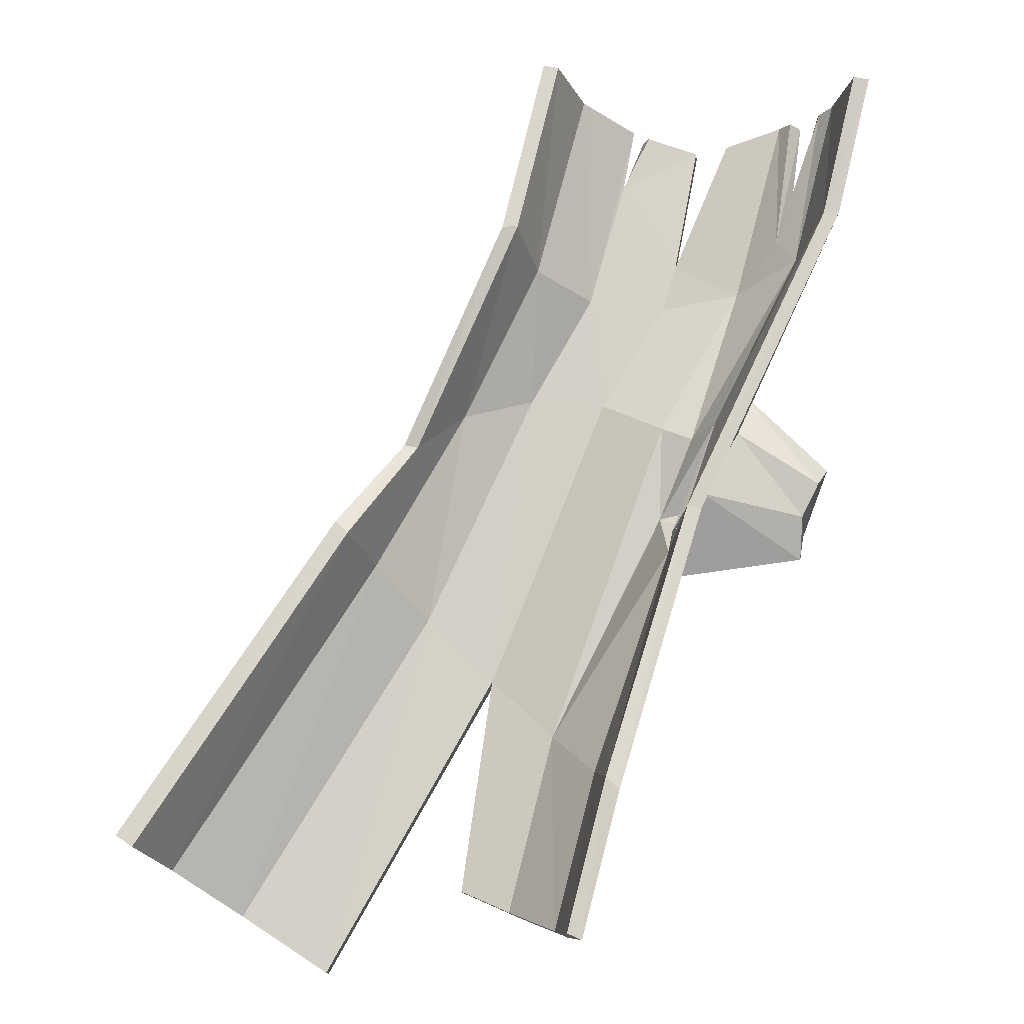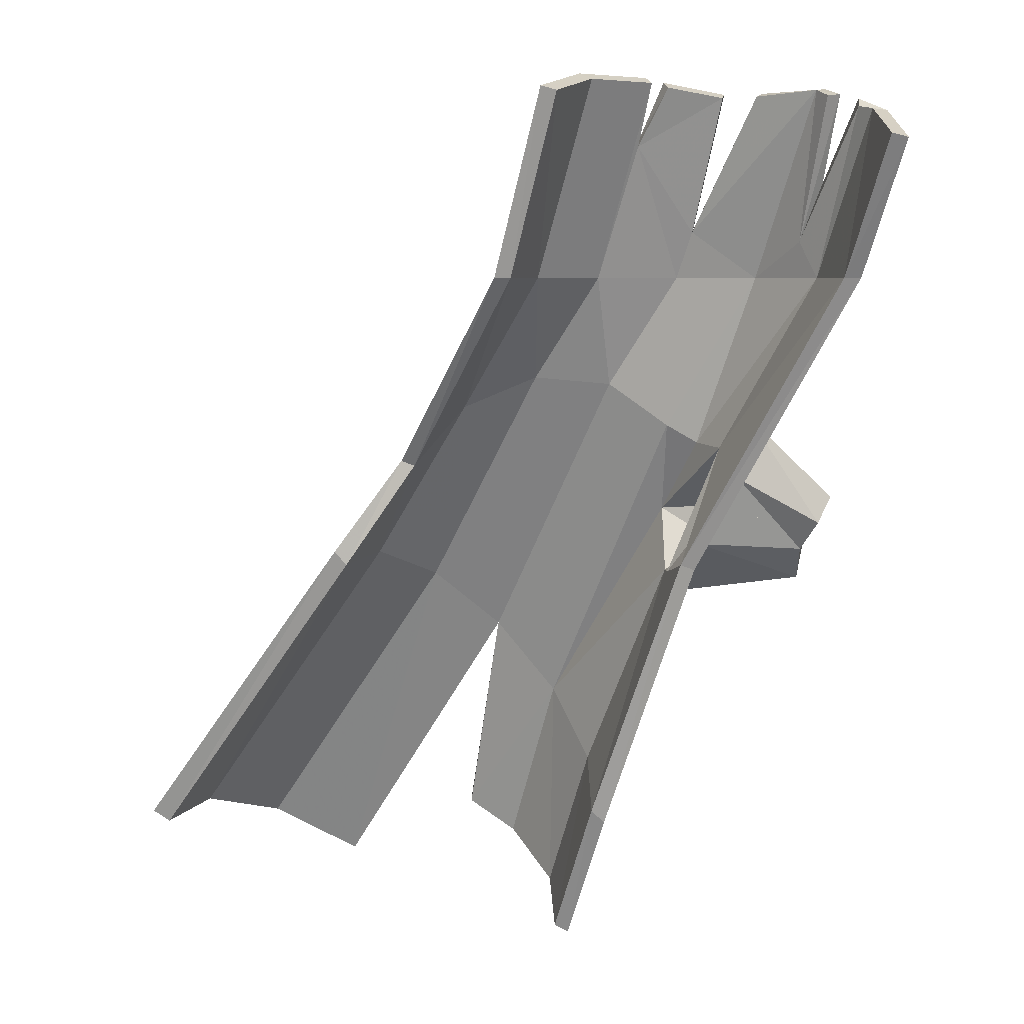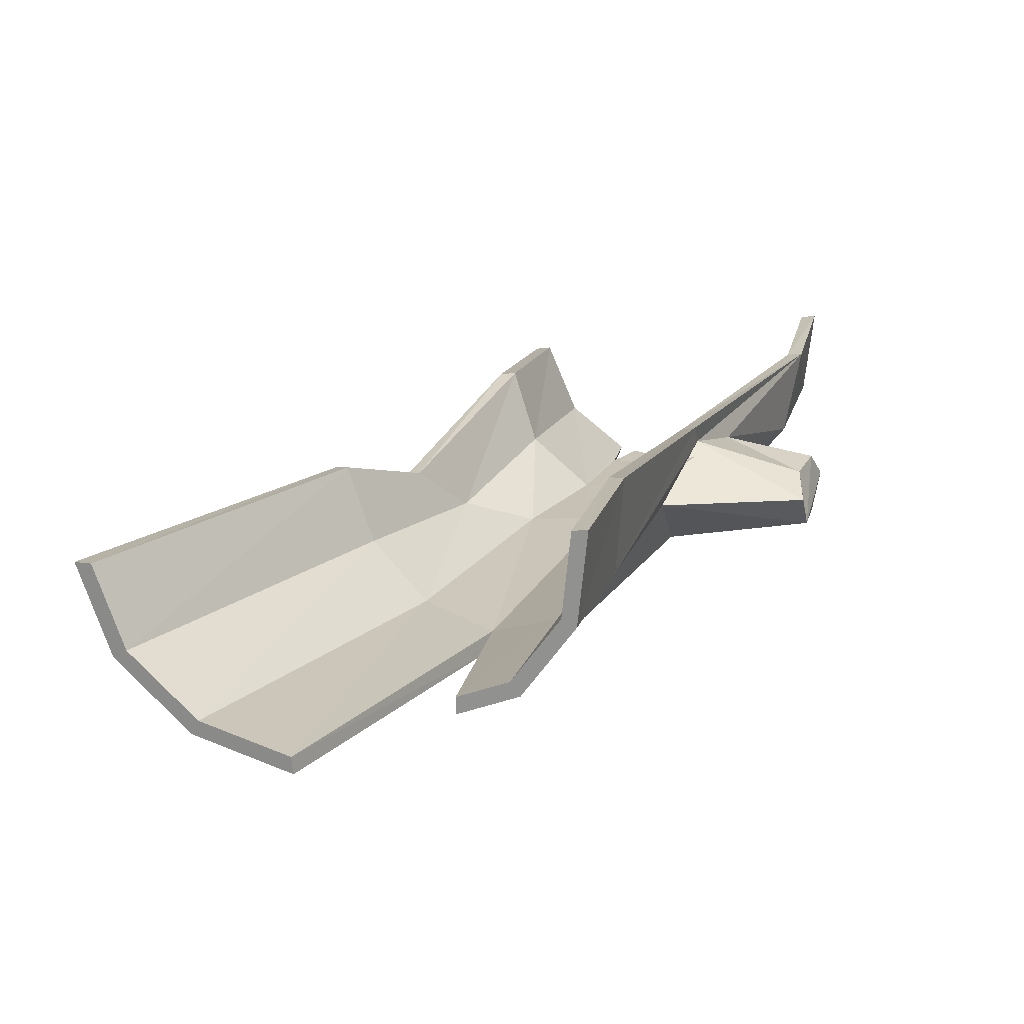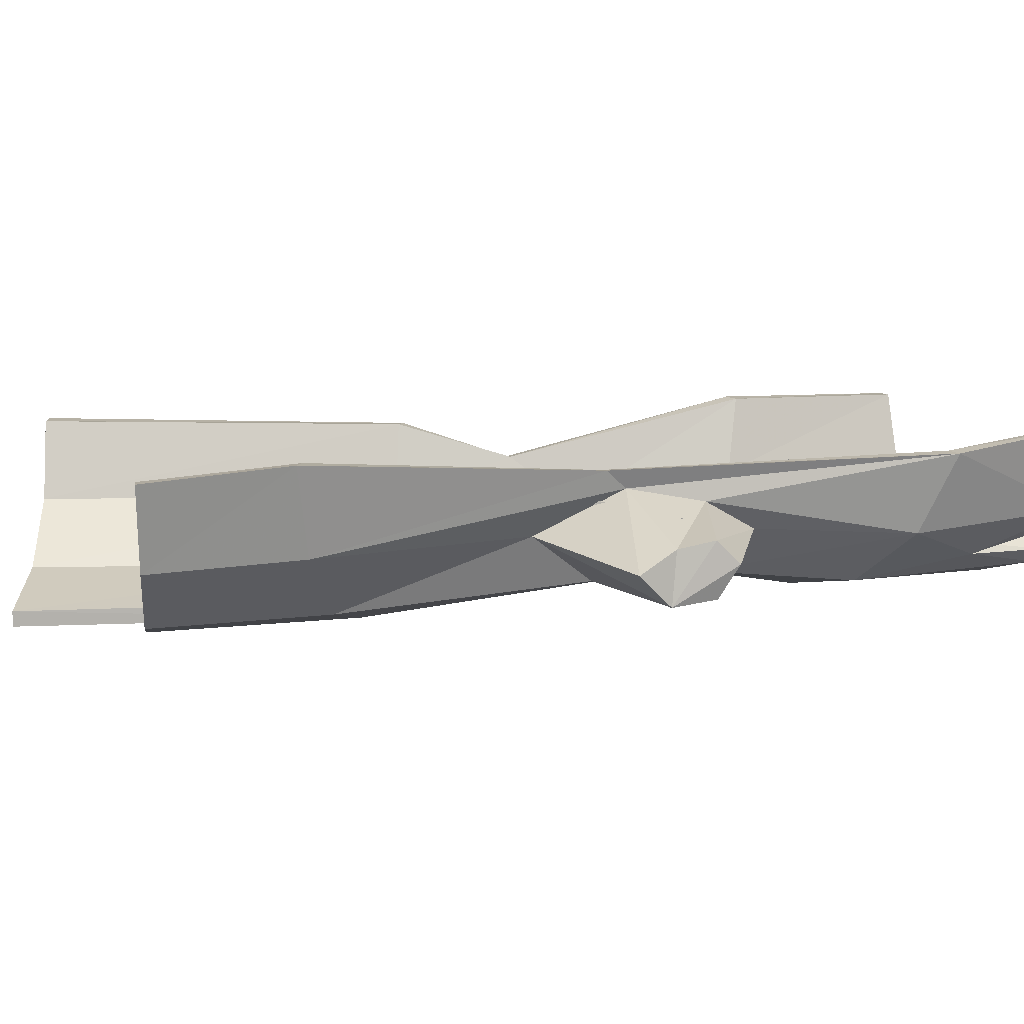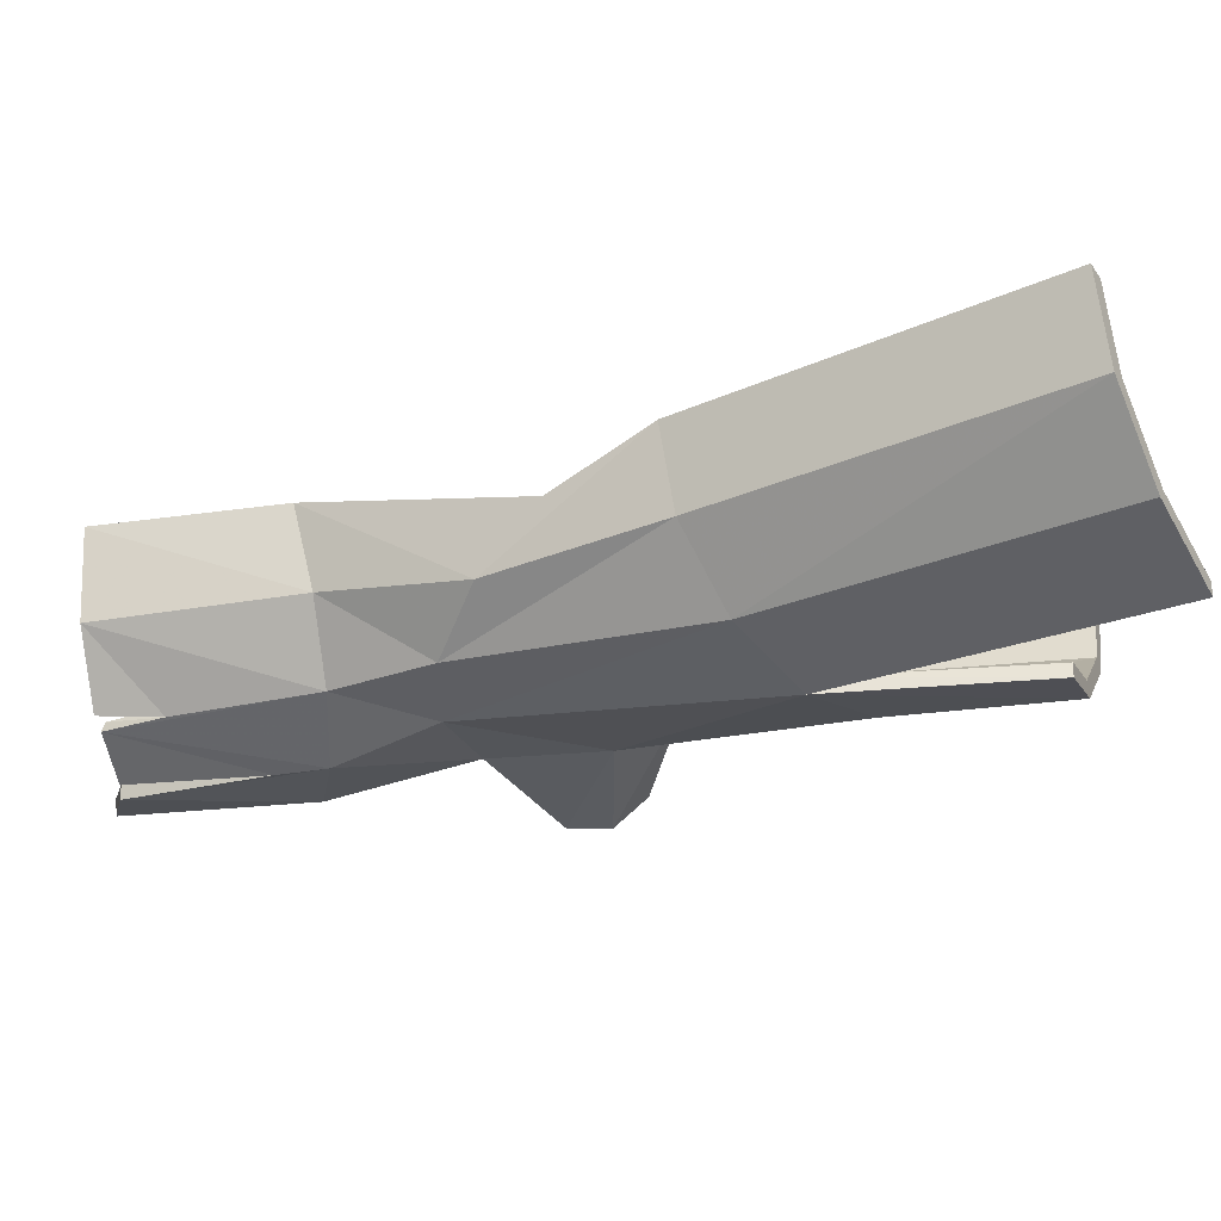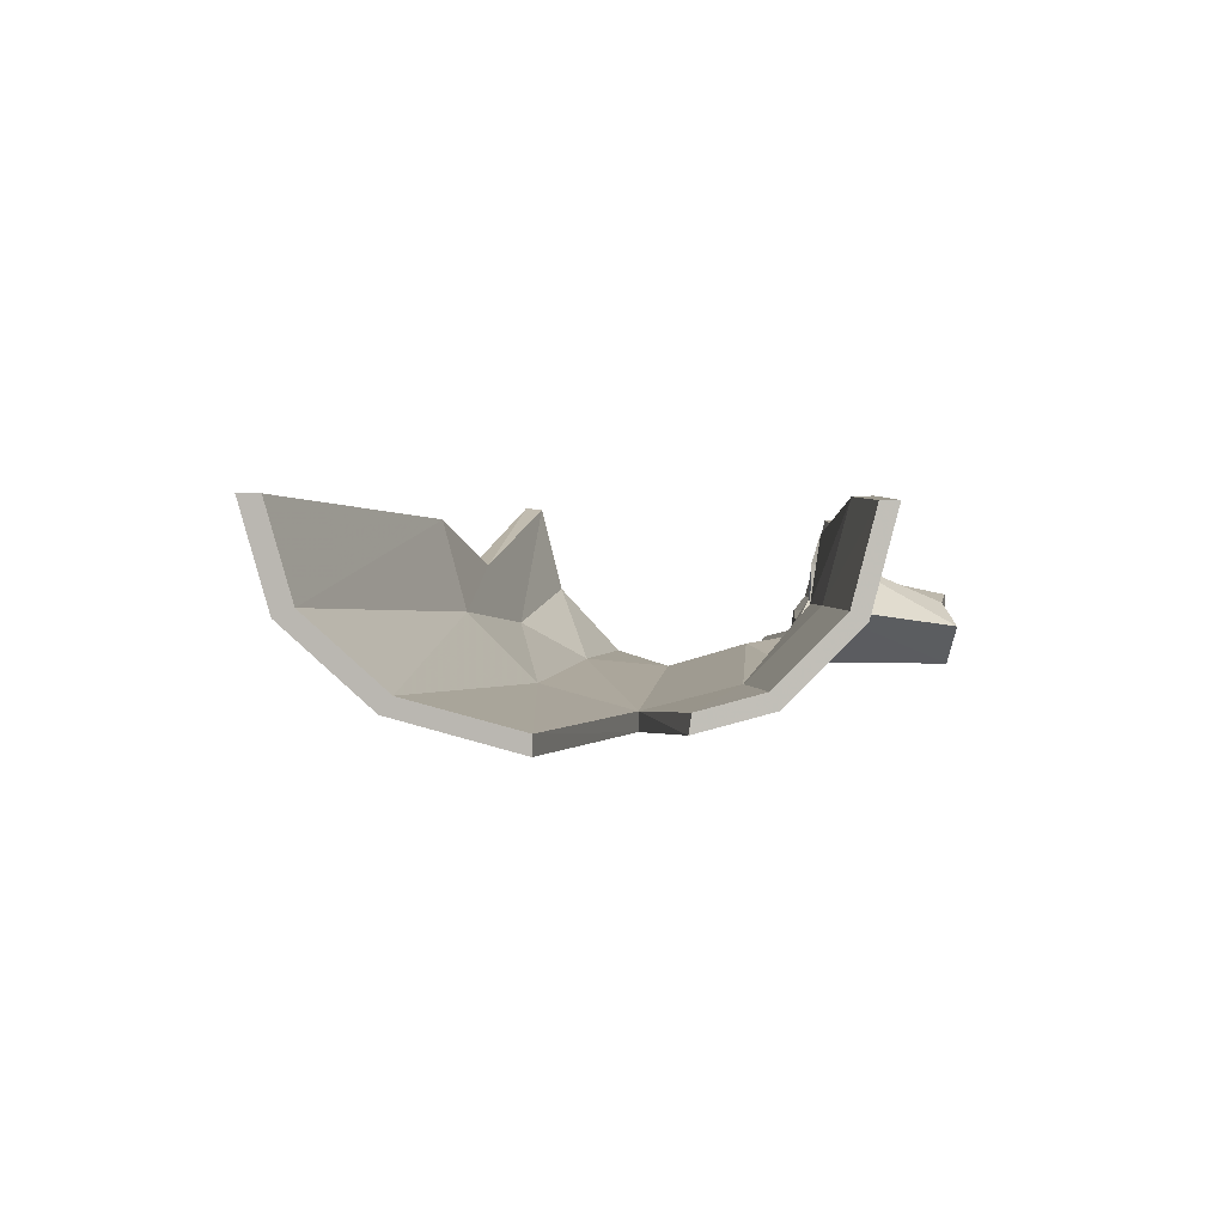
<metadata>
{"format":"obj","ext":"obj","renderer":"f3d","projection":"perspective","resolution":1024,"background":"white","views":[{"elev":-16.8,"azim":5.8,"up":"+Y"},{"elev":21.0,"azim":9.9,"up":"+Y"},{"elev":-77.3,"azim":7.2,"up":"+Y"},{"elev":9.6,"azim":56.6,"up":"+Z"},{"elev":-33.9,"azim":-93.9,"up":"+Z"},{"elev":-0.4,"azim":-17.3,"up":"+Z"}]}
</metadata>
<code>
v 10.3 11.69 2.275
v 9.616 11.92 -0.4802
v 7.671 12.12 -2.51
v 4.498 11.7 -3.271
v 2.105 12.3 -2.452
v 0.2787 12.72 -0.5635
v -0.4828 12.82 2.179
v 0.493 -16.22 1.529
v -0.1363 -15.84 -1.222
v -1.934 -14.95 -3.241
v -8.269 -16.62 -4.136
v -11.2 -14.68 -3.259
v -13.32 -13.29 -1.144
v -14.05 -12.84 1.642
v 9.809 11.81 2.271
v 9.188 12.02 -0.234
v 7.42 12.17 -2.08
v 4.491 11.69 -2.771
v 2.344 12.23 -2.017
v 0.6995 12.62 -0.3098
v 0.007283 12.71 2.183
v 0.03938 -16.01 1.528
v -0.5327 -15.67 -0.9737
v -2.167 -14.85 -2.809
v -8.259 -16.63 -3.636
v -10.92 -14.87 -2.839
v -12.85 -13.61 -0.9162
v -13.51 -13.2 1.617
v -1.864 6.942 2.3
v -1.363 6.958 2.269
v -1.376 6.255 -0.3586
v -0.9191 6.332 -0.1484
v 0.4592 5.796 -2.398
v 0.7493 5.916 -2.002
v 3.15 5.69 -3.272
v 3.195 5.82 -2.797
v 5.974 5.965 -2.745
v 5.763 6.069 -2.318
v 8.176 6.547 -0.9597
v 7.765 6.598 -0.6949
v 9.166 7.28 1.606
v 8.664 7.265 1.638
v -5.314 0.1288 0.3467
v -4.872 0.002815 0.3899
v -3.806 1.862 -1.383
v -3.501 1.578 -1.182
v -1.399 2.759 -2.522
v -1.313 2.394 -2.218
v 1.263 2.58 -2.764
v 1.108 2.231 -2.438
v 4.007 1.373 -2.274
v 3.111 1.134 -1.785
v 4.417 -2.642 1.299
v 3.974 -2.516 1.255
v 2.994 -4.388 -0.7531
v 4.482 -1.97 0.7049
v 3.251 -2.361 -2.307
v 5.852 1.914 -0.6974
v 8.089 -1.248 -2.174
v 7.556 -3.71 -1.296
v 7.659 -2.443 -0.626
v 7.712 -2.643 -2.331
v 8.536 -0.7583 -1.106
v 8.207 -1.409 -0.3789
v 5.651 0.1733 0.2776
v 1.714 -11.71 1.858
v 1.144 -11.04 -1.062
v -0.5087 -9.334 -3.21
v -2.791 -7.059 -3.989
v -5.079 -4.834 -3.222
v -6.751 -3.264 -1.186
v -7.354 -2.769 1.481
v 1.296 -11.3 1.849
v 0.7769 -10.69 -0.7972
v -0.7242 -9.139 -2.748
v -2.798 -7.072 -3.459
v -4.877 -5.05 -2.769
v -6.397 -3.622 -0.9231
v -6.949 -3.169 1.508
v 5.567 11.8 -2.605
v 3.661 7.352 -2.79
v 5.715 11.81 -3.064
v 3.641 7.297 -3.271
v 2.847 12.08 -2.197
v 1.945 10.2 -2.1
v 2.642 12.13 -2.641
v 1.901 10.29 -2.533
v 7.792 12.11 -1.597
v 8.759 11.97 -0.7316
v 7.149 7.554 -1.342
v 8.735 12.11 -1.147
v 8.152 12.07 -2.009
v 7.76 9.303 -1.955
v 3.46 -3.114 0.4332
v 4.94 0.899 -0.5165
v 3.281 -3.488 -0.6823
v 2.97 -1.925 -2.239
v 6.293 -1.216 -0.007799
v 6.773 0.03401 -0.9676
v 5.942 -3.162 -1.057
v 5.925 -1.428 -1.831
v 4.869 -0.9725 0.515
v 4.114 0.668 -1.592
v -3.776 -14.09 -3.292
v -3.843 -14.05 -3.814
f 2 16 15 1
f 22 23 9 8
f 23 24 10 9
f 25 26 12 11
f 6 20 19 5
f 26 27 13 12
f 7 21 20 6
f 27 28 14 13
f 30 21 7 29
f 7 6 31 29
f 32 20 21 30
f 2 1 41 39
f 42 15 16 40
f 1 15 42 41
f 44 30 29 43
f 29 31 45 43
f 46 32 30 44
f 31 33 47 45
f 48 34 32 46
f 33 35 49 47
f 50 36 34 48
f 35 37 51 49
f 52 38 36 50
f 41 42 54 53
f 51 37 39 58
f 56 55 60 61
f 51 58 63 59
f 57 51 59 62
f 55 57 62 60
f 65 56 61 64
f 64 63 58 65
f 62 59 63 64 61 60
f 65 58 39 41
f 41 53 56 65
f 72 14 28 79
f 79 44 43 72
f 71 13 14 72
f 72 43 45 71
f 79 28 27 78
f 78 46 44 79
f 70 12 13 71
f 71 45 47 70
f 78 27 26 77
f 77 48 46 78
f 69 11 12 70
f 70 47 49 69
f 77 26 25 76
f 76 50 48 77
f 75 52 50 76
f 75 24 23 74
f 74 23 22 73
f 73 22 8 66
f 66 53 54 73
f 66 8 9 67
f 67 55 56 53 66
f 67 9 10 68
f 68 57 55 67
f 81 36 38 17 80
f 80 17 3 82
f 82 3 37 35 83
f 4 18 81 83
f 83 81 80 82
f 85 34 36 81 18 84
f 34 85 19 20 32
f 84 18 4 86
f 86 4 83 35 33 87
f 6 5 87 33 31
f 5 19 85 87
f 87 85 84 86
f 93 91 2 39 37 3 92
f 89 16 2 91
f 92 3 17 88
f 92 88 90 93
f 93 90 89 91
f 90 88 17 38
f 40 16 89 90
f 90 38 40
f 96 74 73 54 94
f 97 96 100 101
f 96 94 98 100
f 98 99 101 100
f 42 40 95
f 54 42 95 102
f 102 94 54
f 94 102 95 99 98
f 52 97 103
f 95 103 97 101 99
f 104 24 75 76
f 105 10 24 104
f 69 68 10 105
f 105 104 76 69
f 25 11 69 76
f 97 52 75
f 75 74 96 97
f 103 95 40 38
f 38 52 103
f 49 51 57
f 57 68 69 49

</code>
